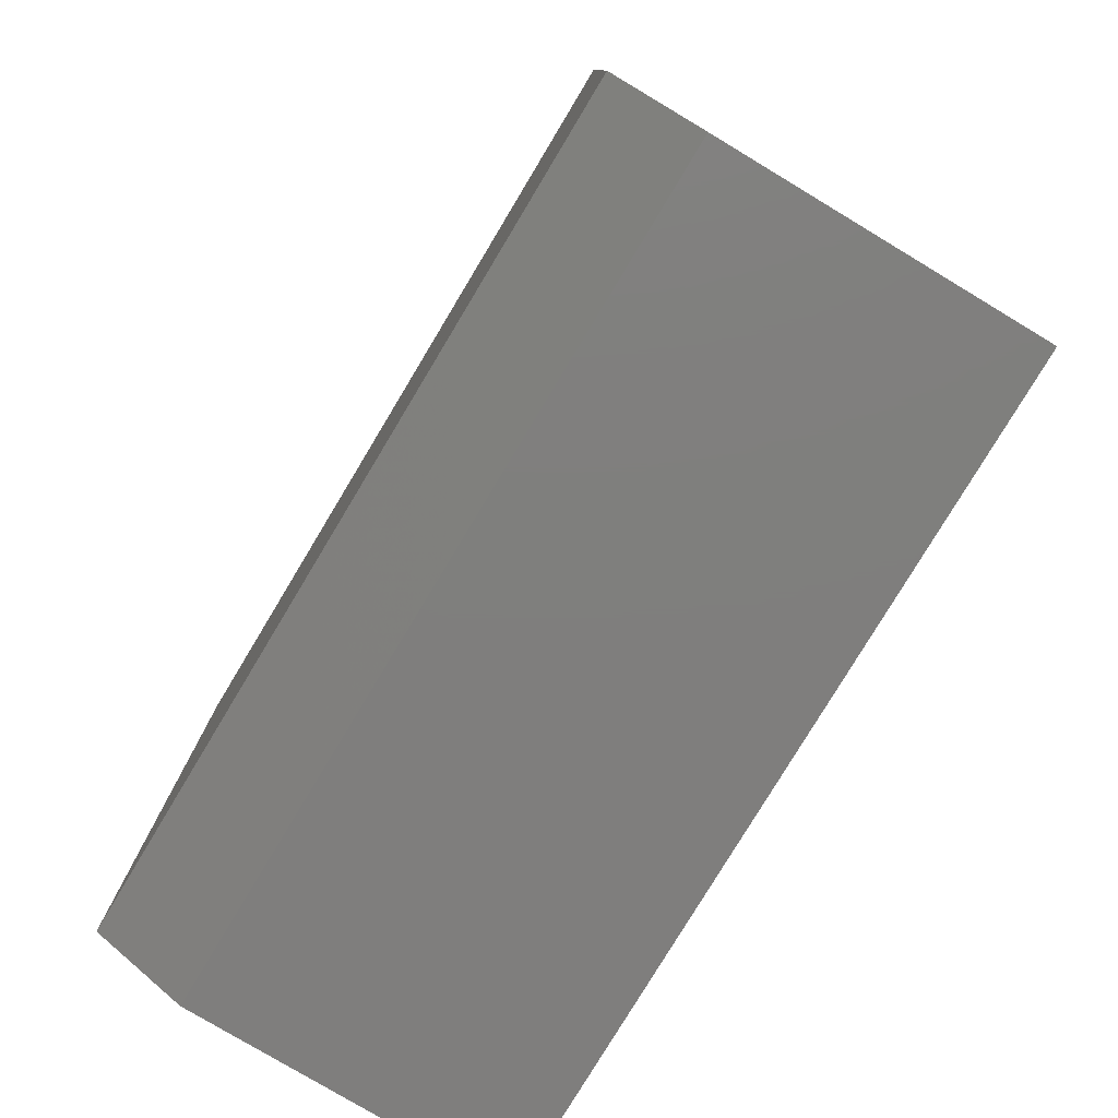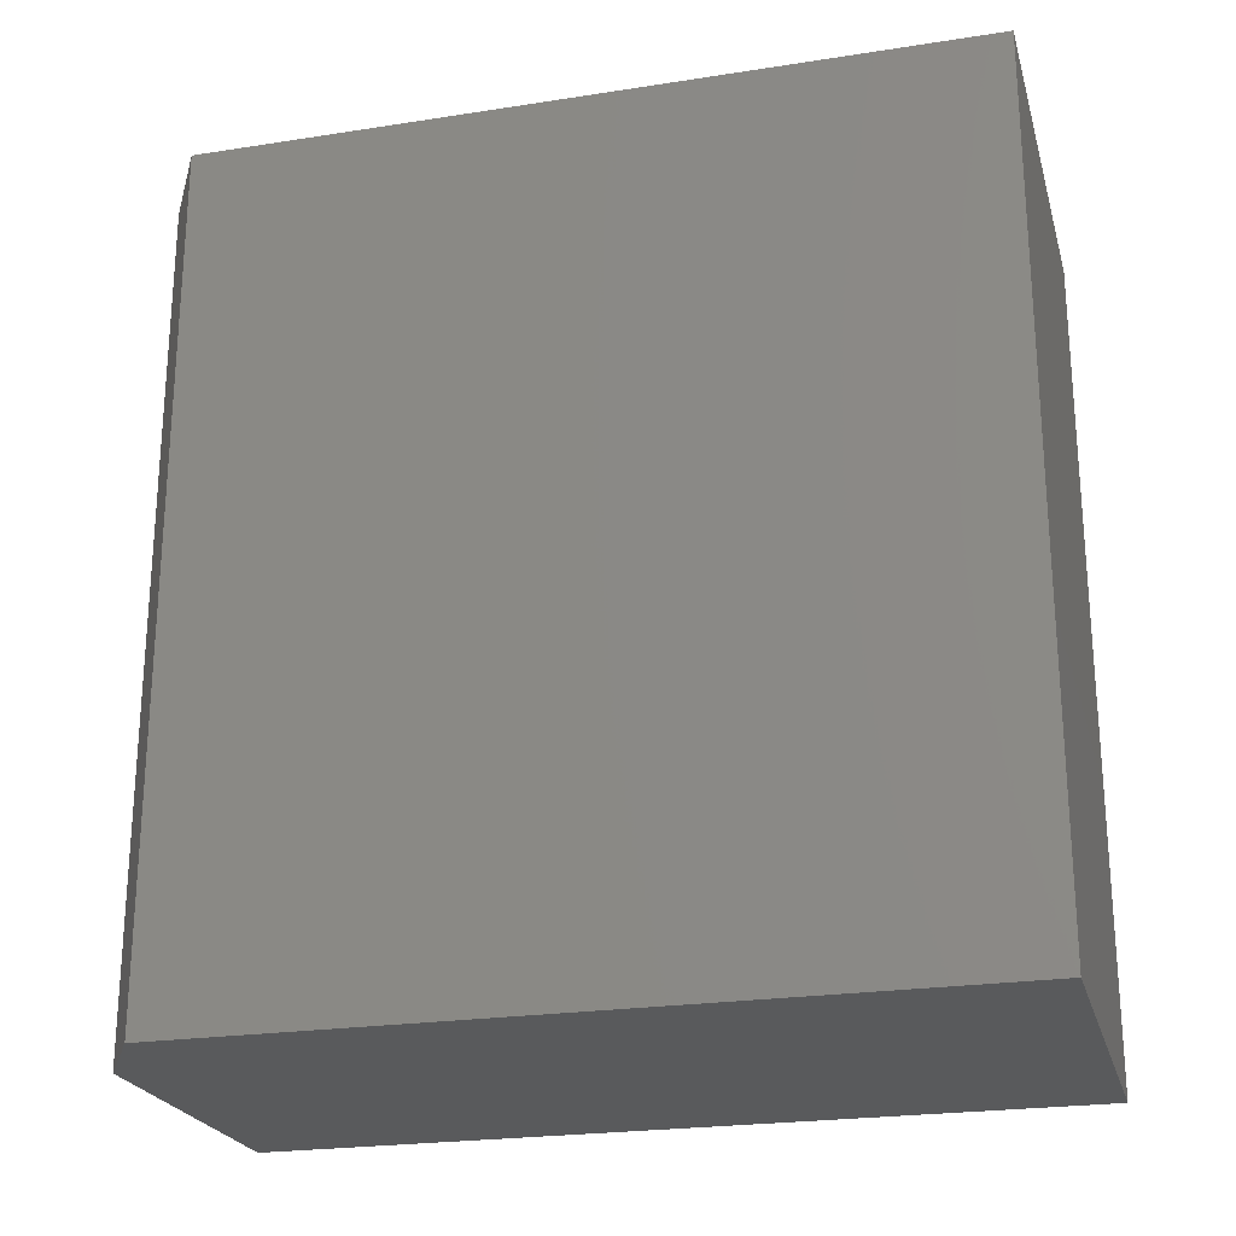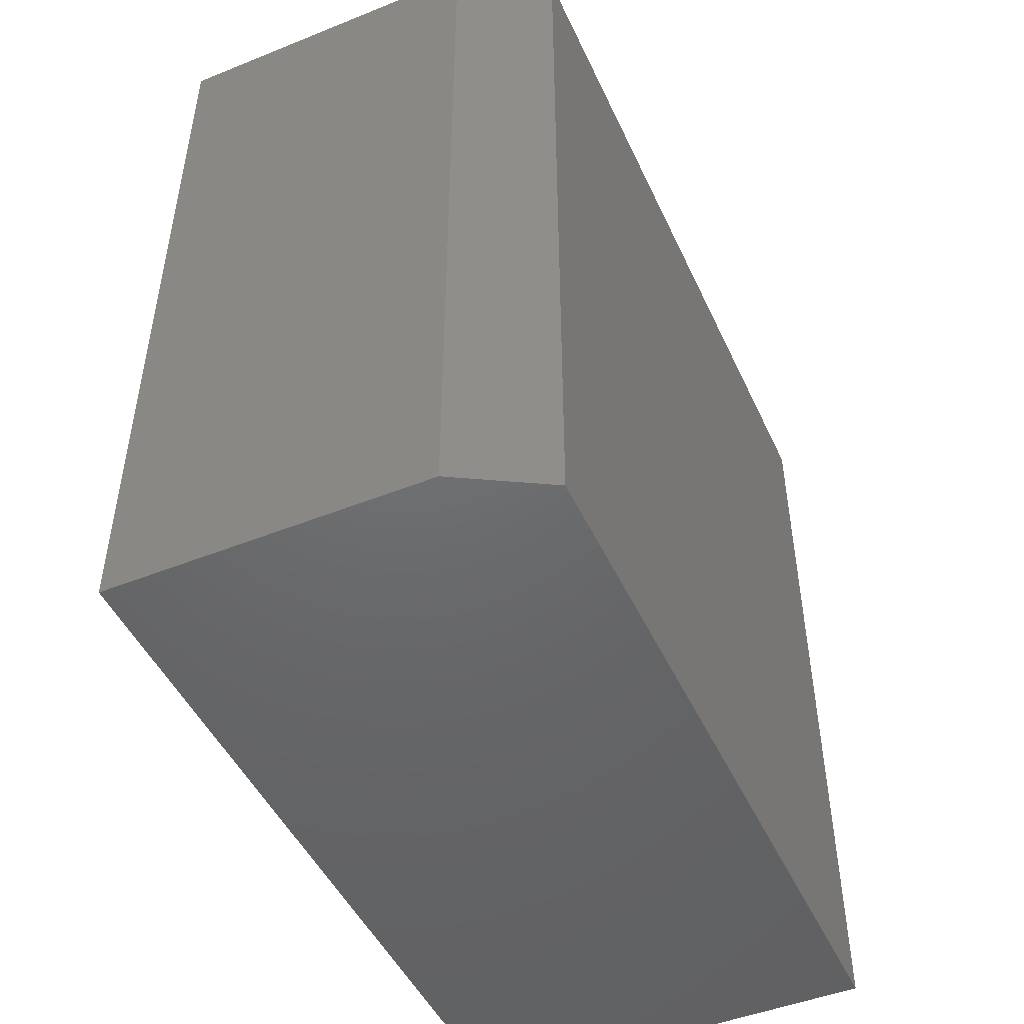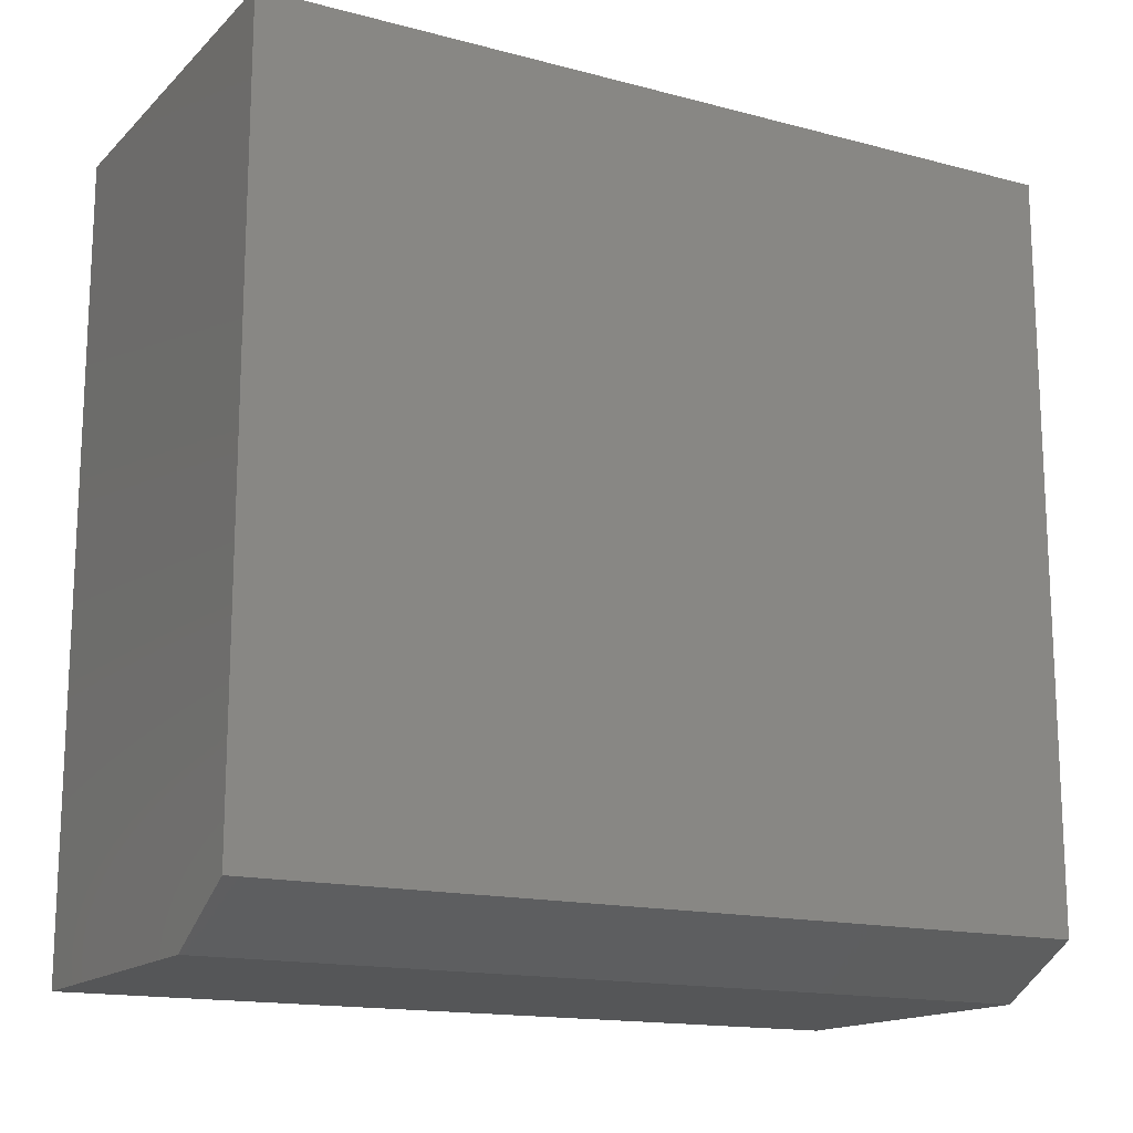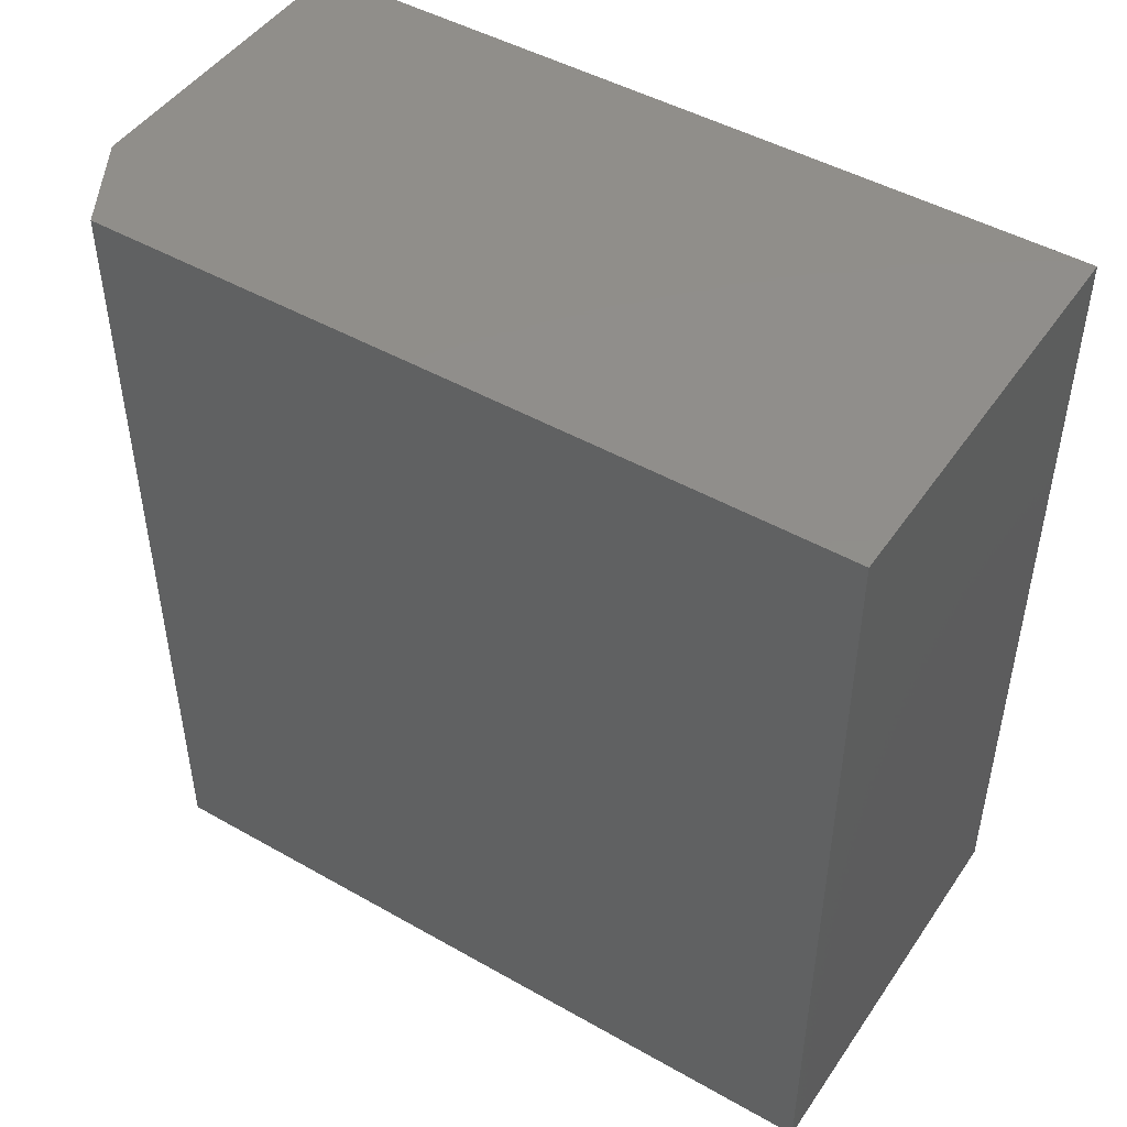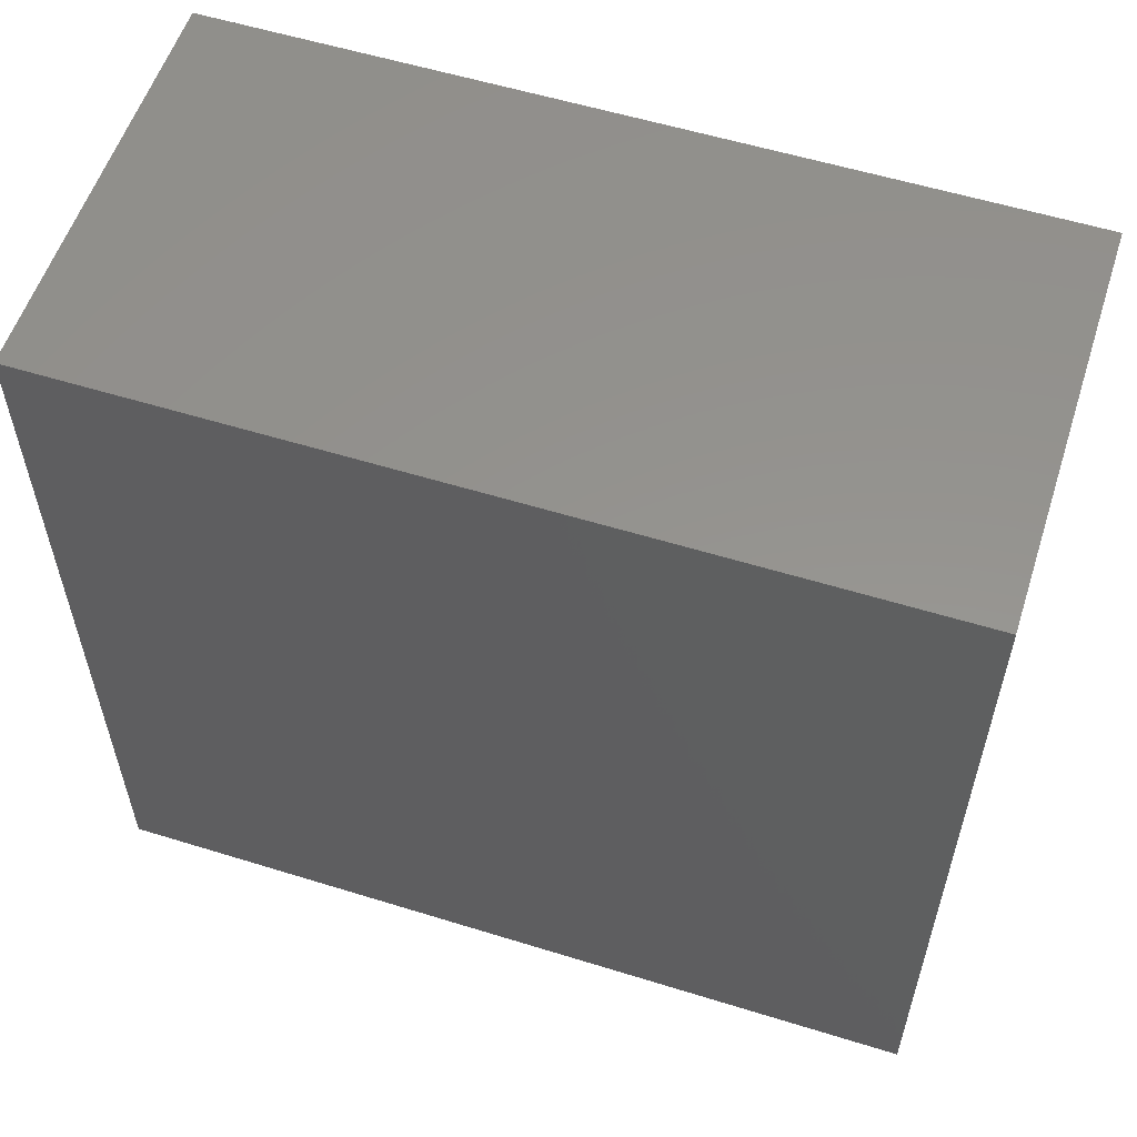
<metadata>
{"format":"stl","ext":"stl","renderer":"f3d","projection":"perspective","resolution":1024,"background":"white","views":[{"elev":-78.7,"azim":149.0,"up":"+Y"},{"elev":-23.4,"azim":104.7,"up":"+Z"},{"elev":-47.9,"azim":24.2,"up":"+Z"},{"elev":-15.5,"azim":61.0,"up":"+Y"},{"elev":47.1,"azim":122.7,"up":"+Z"},{"elev":56.7,"azim":-72.1,"up":"+Y"}]}
</metadata>
<code>
# stl→obj: 10 verts, 16 faces
v 0.25 -0.2135 -0.2526
v 0.25 0.2447 -0.2526
v 0.25 -0.2135 0.2526
v 0.25 0.2447 0.2526
v 0.1953 -0.2447 0.2526
v 0 -0.2447 0.2526
v 0.1953 -0.2447 -0.2526
v 0 -0.2447 -0.2526
v 0 0.2447 0.2526
v 0 0.2447 -0.2526
f 1 2 3
f 3 2 4
f 5 6 7
f 7 6 8
f 4 9 3
f 3 9 6
f 3 6 5
f 10 2 8
f 8 2 1
f 8 1 7
f 1 3 7
f 7 3 5
f 8 6 10
f 10 6 9
f 2 10 4
f 4 10 9

</code>
